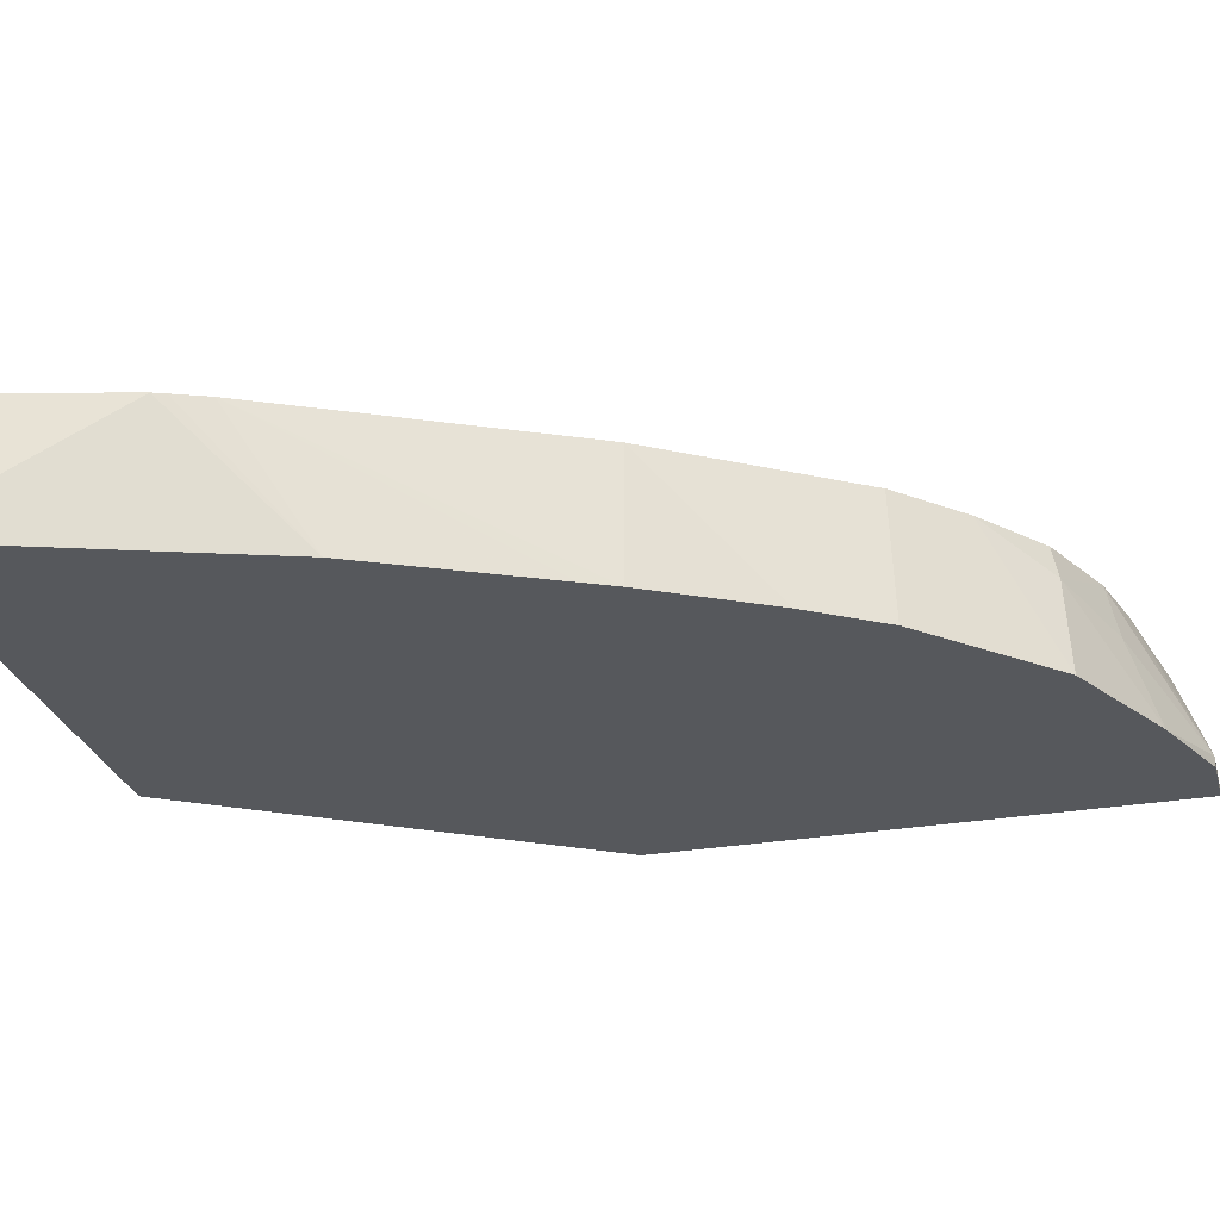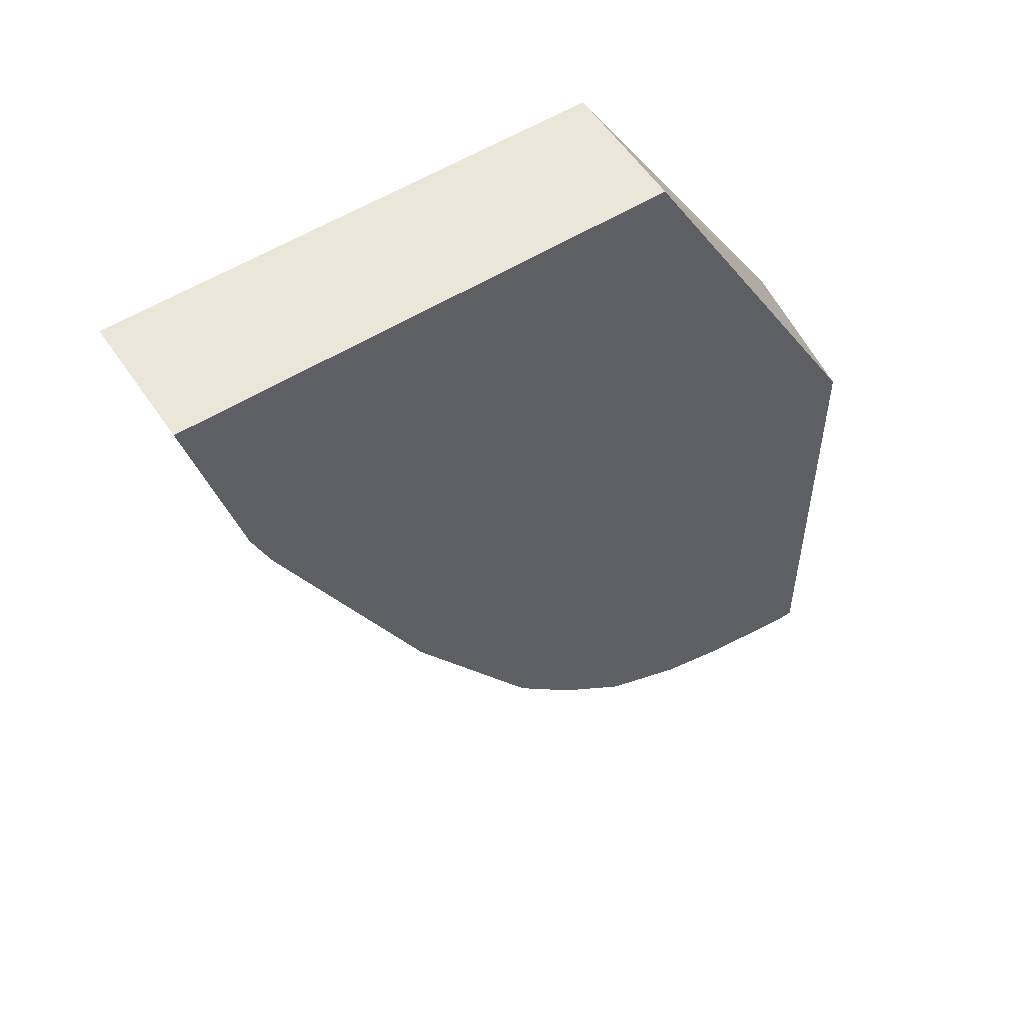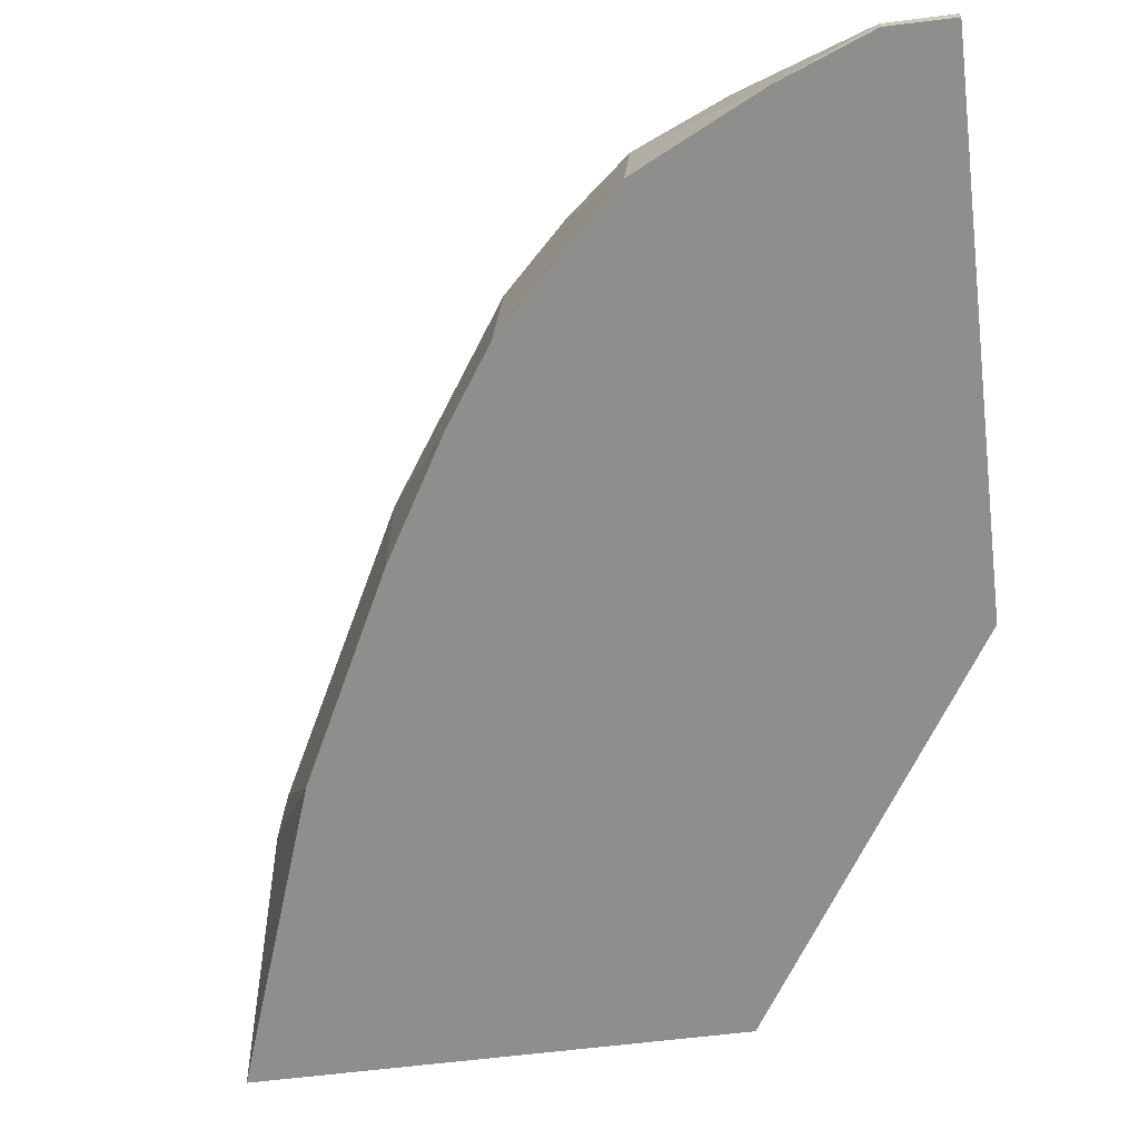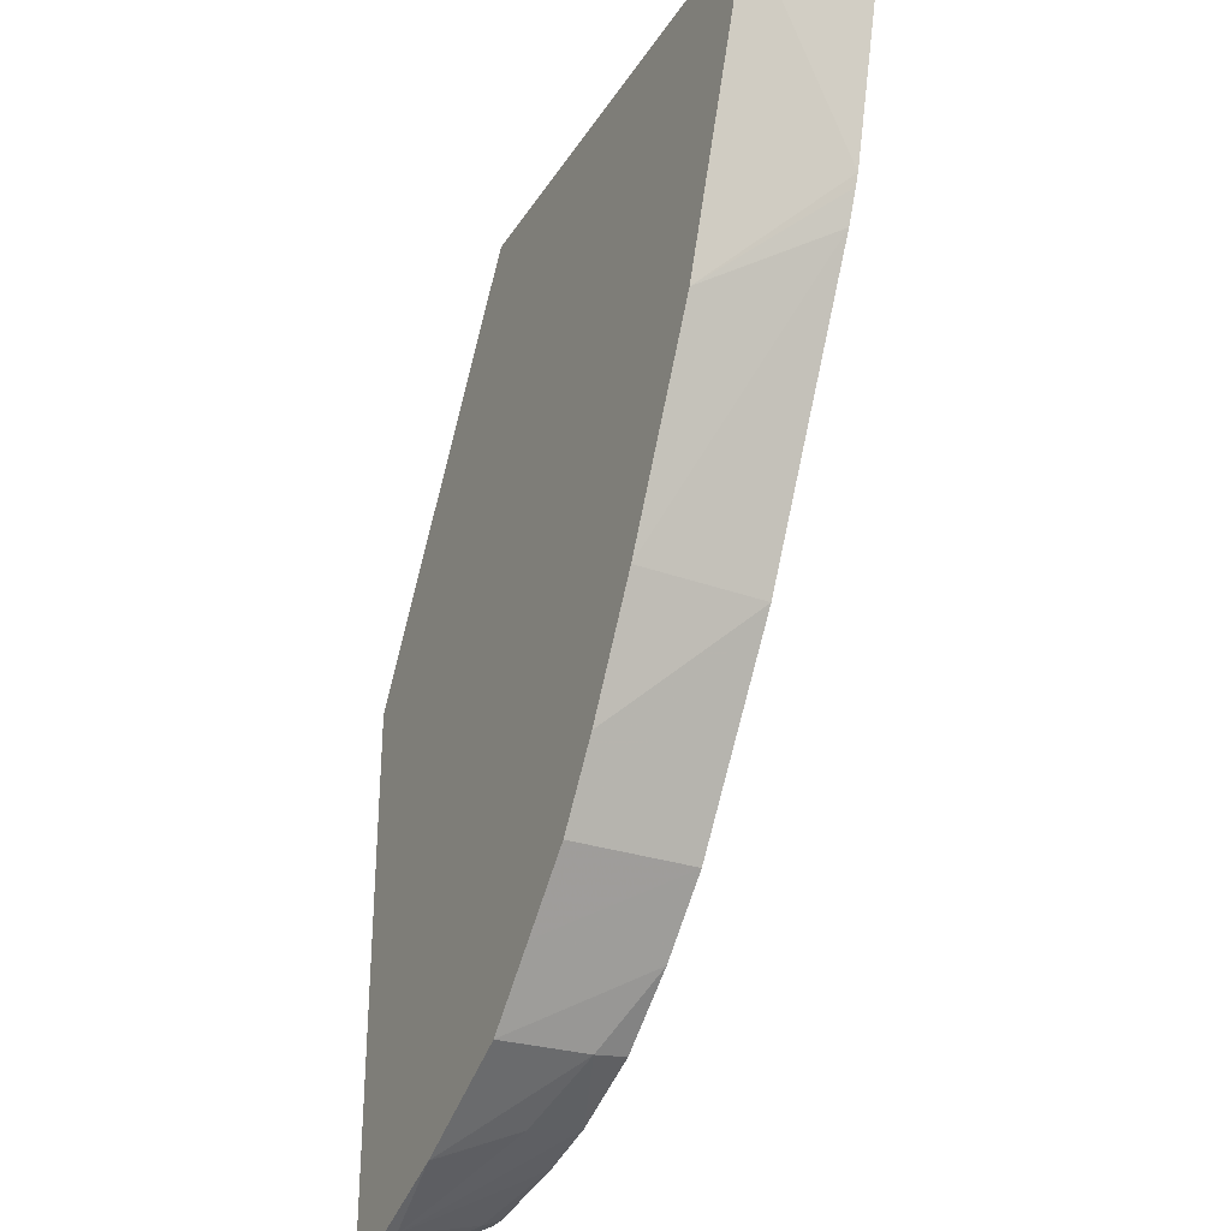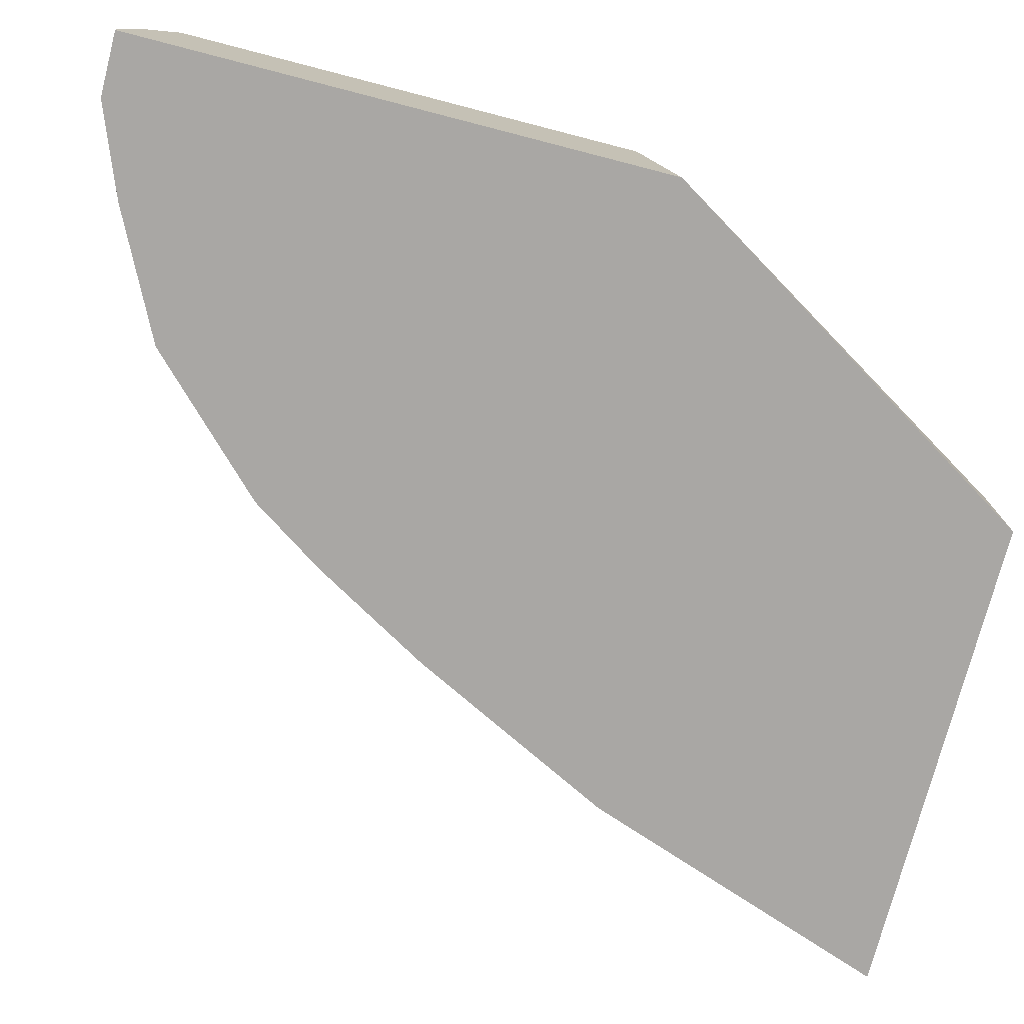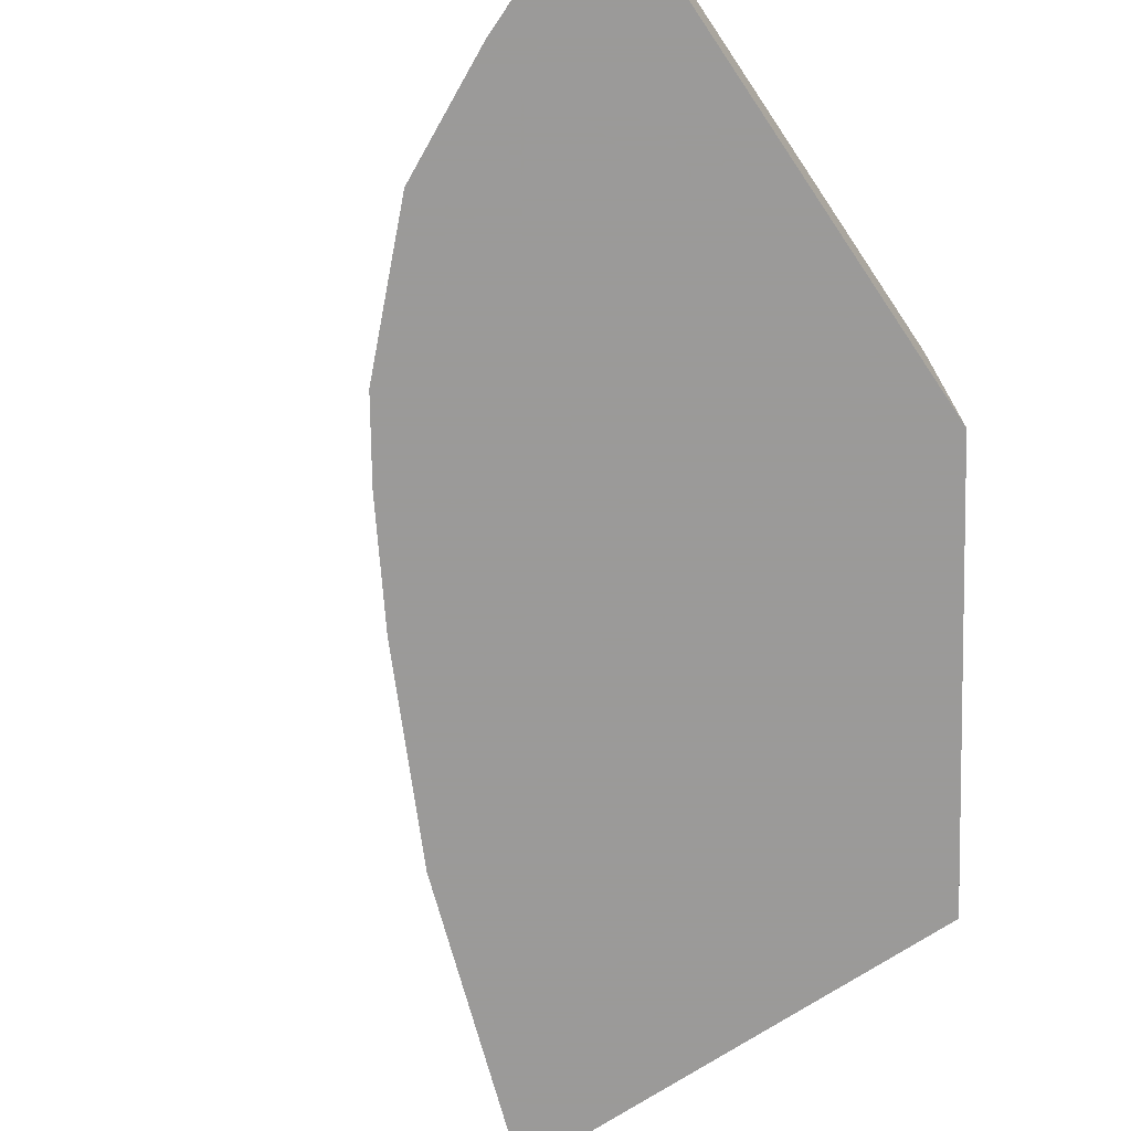
<metadata>
{"format":"obj","ext":"obj","renderer":"f3d","projection":"perspective","resolution":1024,"background":"white","views":[{"elev":-27.7,"azim":104.9,"up":"+Y"},{"elev":54.7,"azim":146.6,"up":"+Z"},{"elev":-64.8,"azim":-173.0,"up":"+Y"},{"elev":-31.2,"azim":62.8,"up":"+Z"},{"elev":-74.7,"azim":-104.5,"up":"+Y"},{"elev":-69.5,"azim":-146.0,"up":"+Y"}]}
</metadata>
<code>
v 0.0964 0.03527 -0.6265
v 0.0964 0.07542 -0.6379
v 0.0964 0.03527 -0.7925
v 0.1733 0.03527 -0.5024
v 0.174 0.07542 -0.5024
v 0.0964 0.07542 -0.7789
v 0.0964 0.03866 -0.7925
v 0.116 0.03527 -0.7925
v 0.3239 0.03527 -0.5024
v 0.3239 0.07542 -0.5024
v 0.1024 0.07542 -0.7789
v 0.0964 0.0743 -0.7795
v 0.0964 0.0399 -0.7922
v 0.116 0.03866 -0.7925
v 0.1437 0.03527 -0.7816
v 0.2899 0.03527 -0.5992
v 0.3088 0.07542 -0.5606
v 0.1334 0.07542 -0.7741
v 0.1063 0.06765 -0.7828
v 0.0964 0.05774 -0.7878
v 0.1546 0.05799 -0.7732
v 0.1448 0.07542 -0.7713
v 0.1527 0.07542 -0.7693
v 0.1824 0.03527 -0.7622
v 0.1804 0.06443 -0.7603
v 0.3031 0.07542 -0.5747
v 0.3073 0.07542 -0.5644
v 0.277 0.03527 -0.625
v 0.1782 0.07542 -0.7581
v 0.1997 0.07542 -0.7409
v 0.2017 0.03527 -0.7429
v 0.2723 0.03527 -0.6345
v 0.2626 0.03527 -0.6538
v 0.2577 0.03527 -0.6636
v 0.2577 0.07542 -0.6636
v 0.219 0.07542 -0.7216
v 0.221 0.03527 -0.7236
v 0.2365 0.03527 -0.7004
f 14 22 23
f 14 18 22
f 14 19 18
f 14 20 19
f 14 21 15
f 13 20 14
f 9 17 10
f 11 19 12
f 11 18 19
f 9 16 17
f 8 14 15
f 7 13 14
f 6 11 12
f 14 23 21
f 12 19 20
f 4 10 5
f 24 25 30
f 15 25 24
f 4 9 10
f 34 38 35
f 31 36 37
f 30 36 31
f 26 34 35
f 26 33 34
f 26 32 33
f 26 28 32
f 25 29 30
f 24 30 31
f 23 29 25
f 21 23 25
f 16 28 26
f 16 27 17
f 16 26 27
f 15 21 25
f 3 14 8
f 1 28 16
f 2 11 6
f 1 38 34
f 1 37 38
f 1 31 37
f 1 24 31
f 1 15 24
f 1 8 15
f 1 34 33
f 1 3 8
f 1 13 7
f 1 20 13
f 1 12 20
f 1 6 12
f 1 2 6
f 35 38 37
f 1 7 3
f 1 33 32
f 1 32 28
f 1 16 9
f 2 18 11
f 2 22 18
f 2 23 22
f 2 29 23
f 2 30 29
f 2 36 30
f 2 35 36
f 2 26 35
f 2 27 26
f 2 17 27
f 2 10 17
f 2 5 10
f 1 5 2
f 1 4 5
f 1 9 4
f 3 7 14
f 35 37 36

</code>
